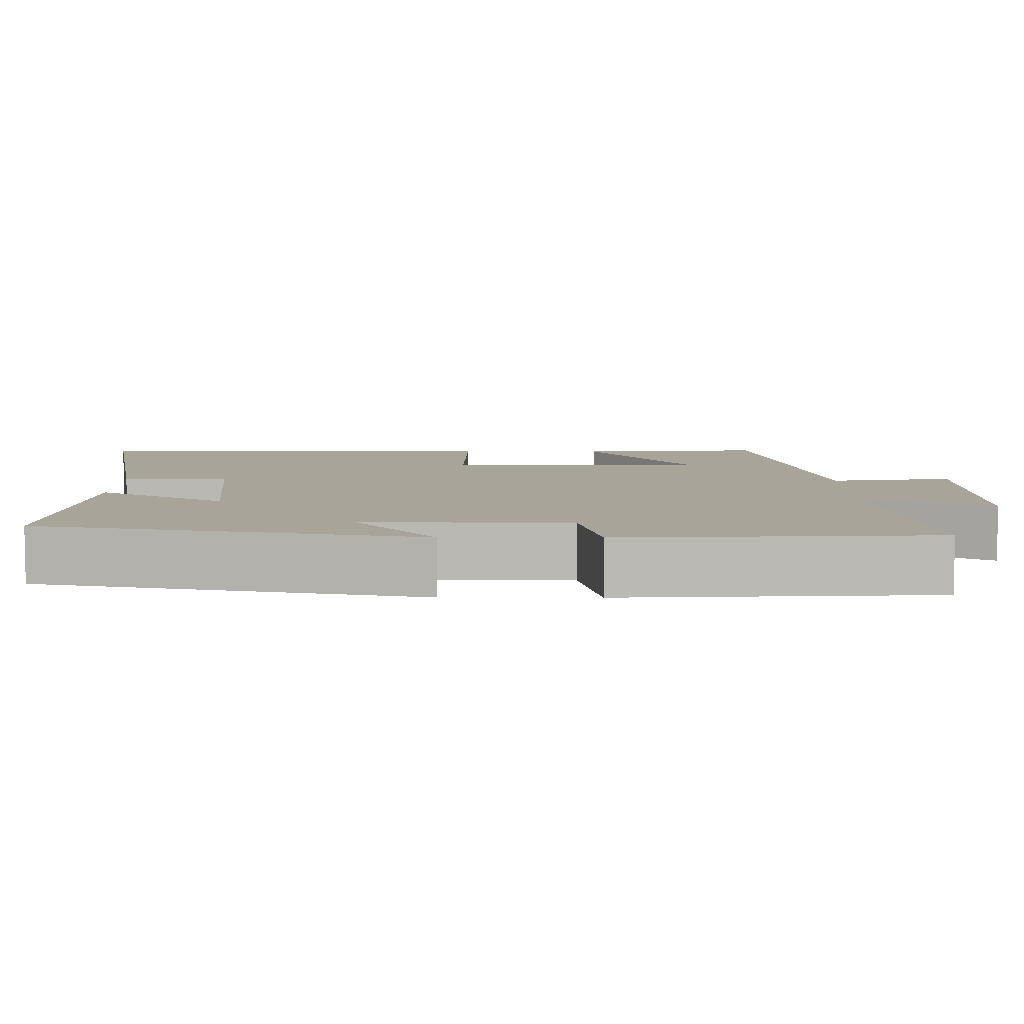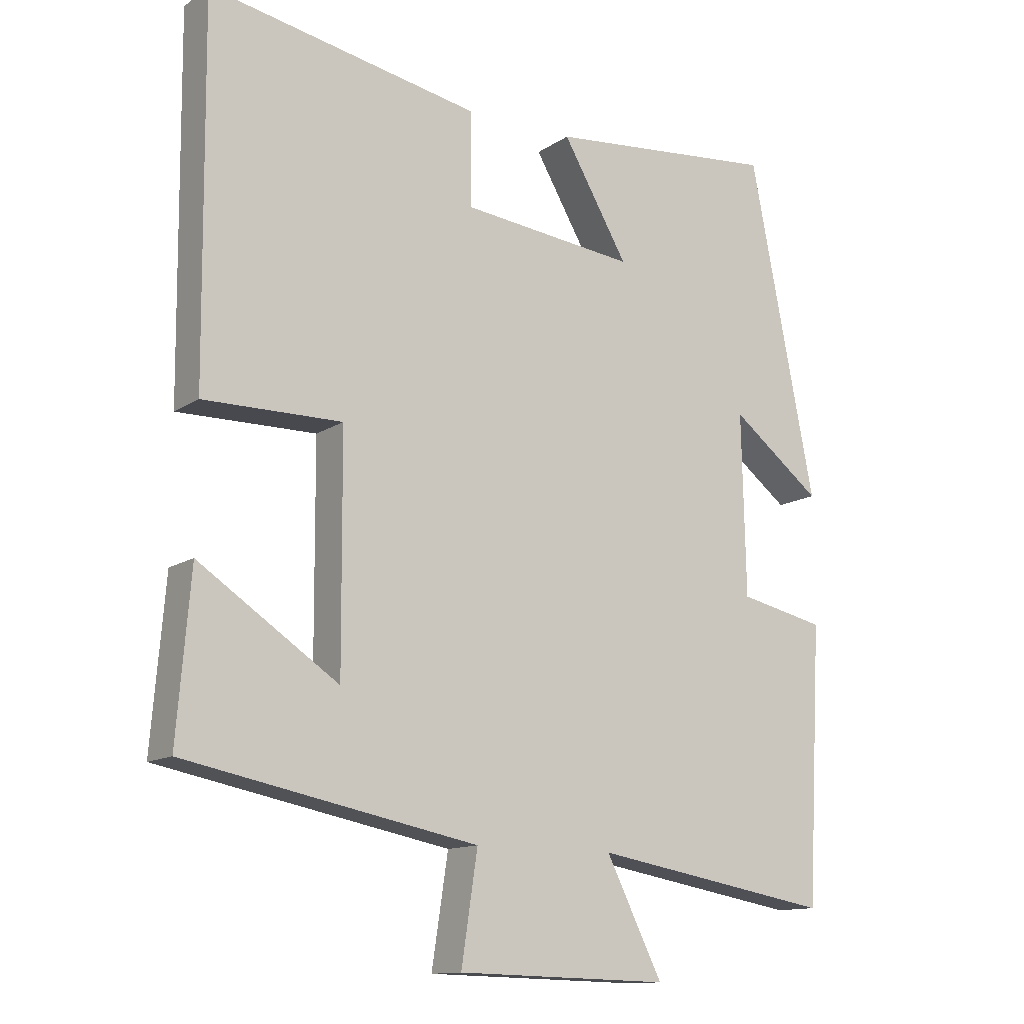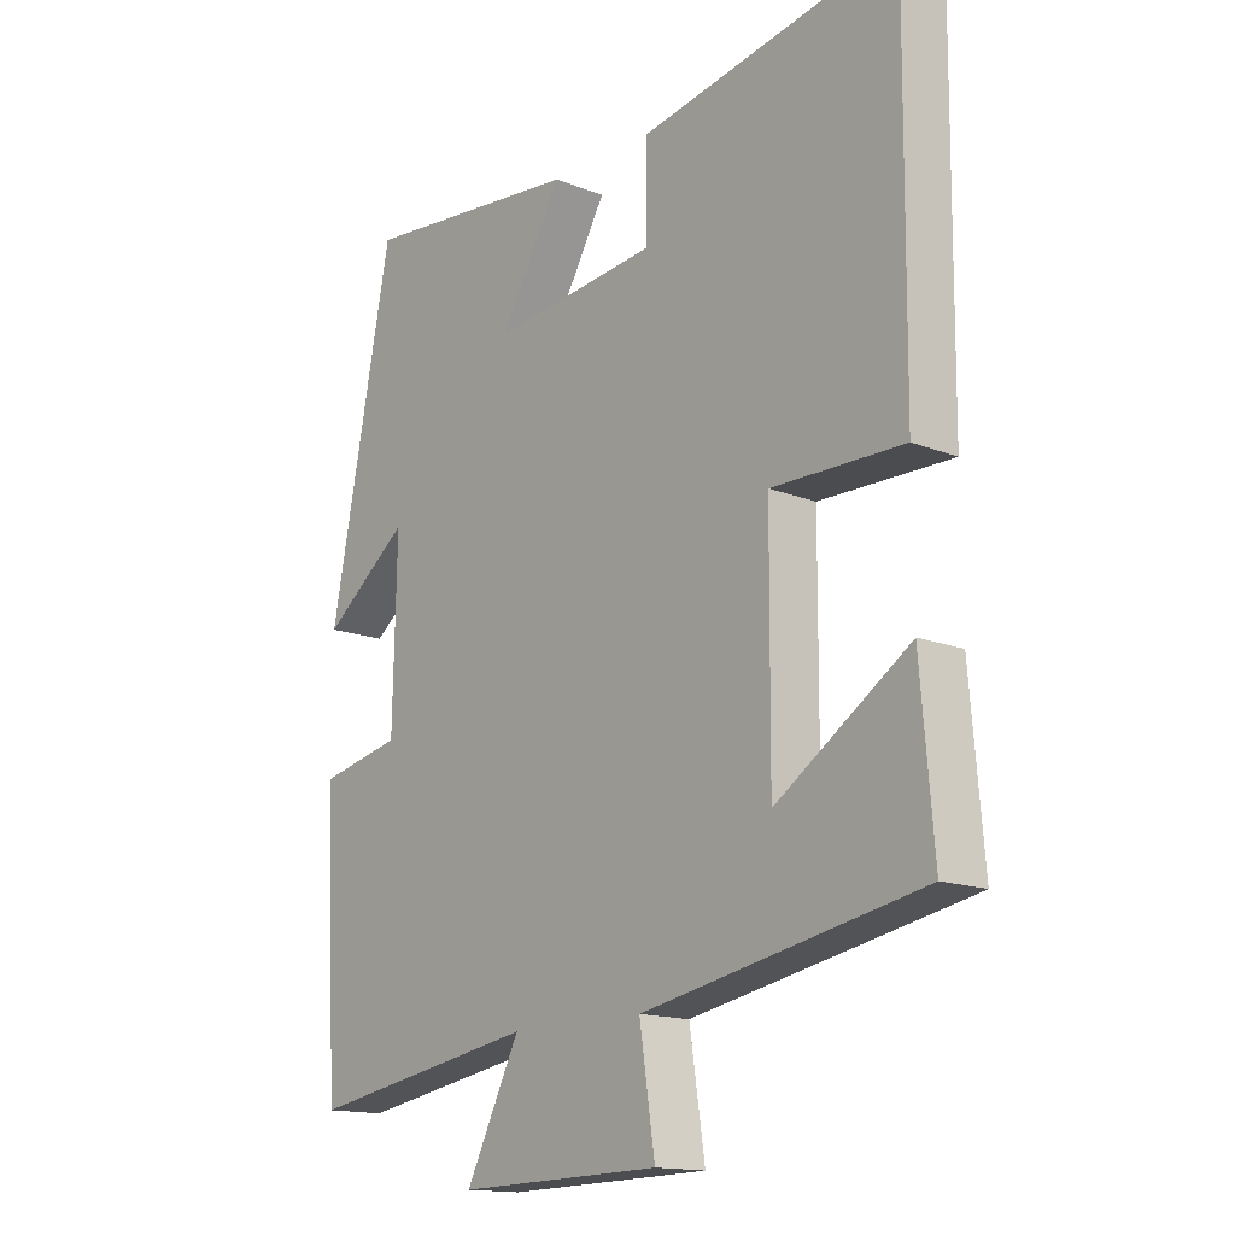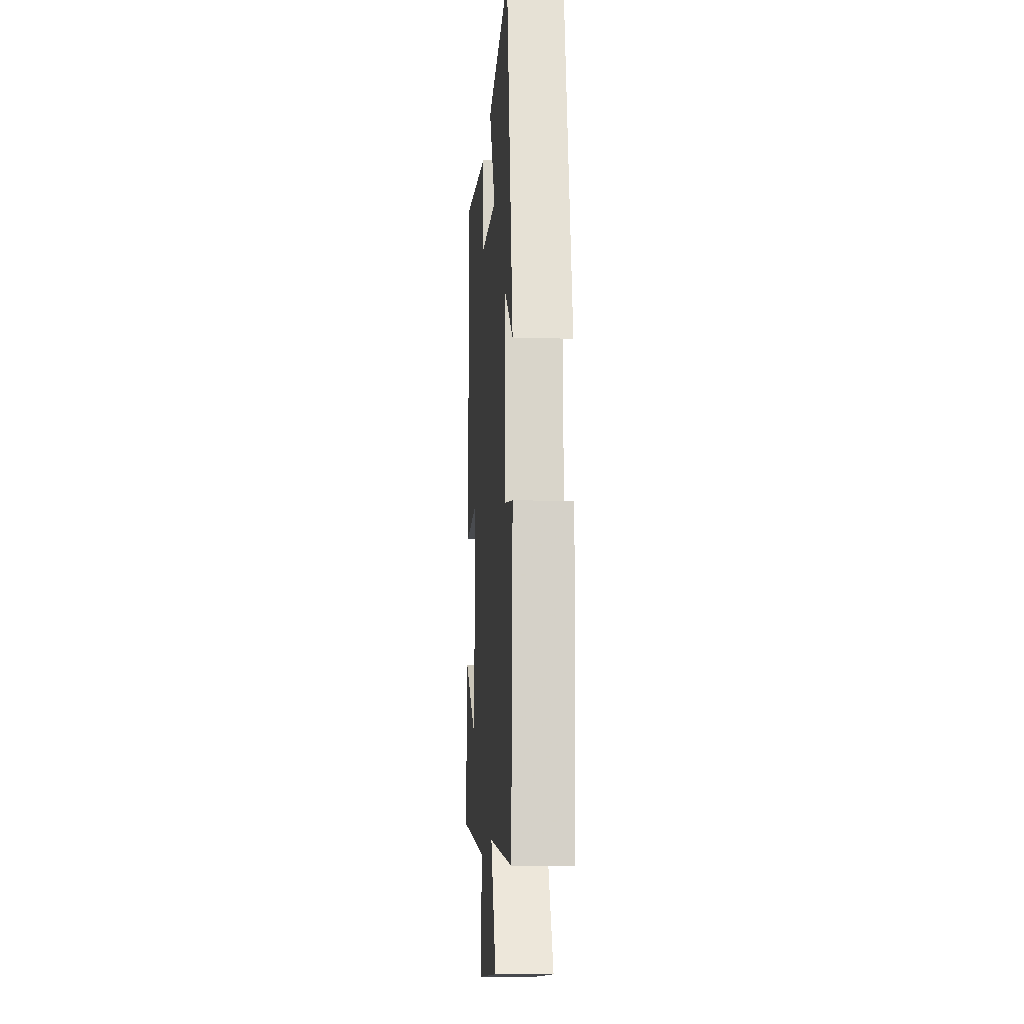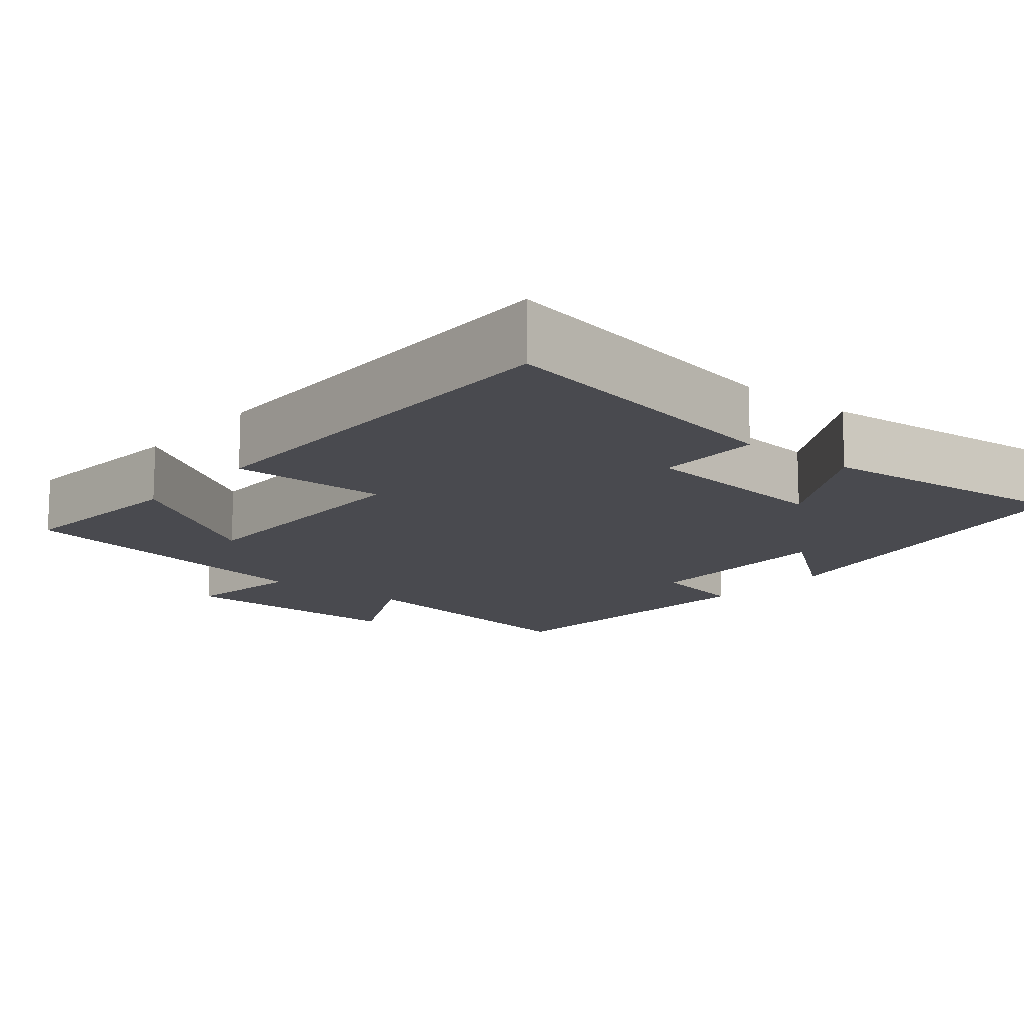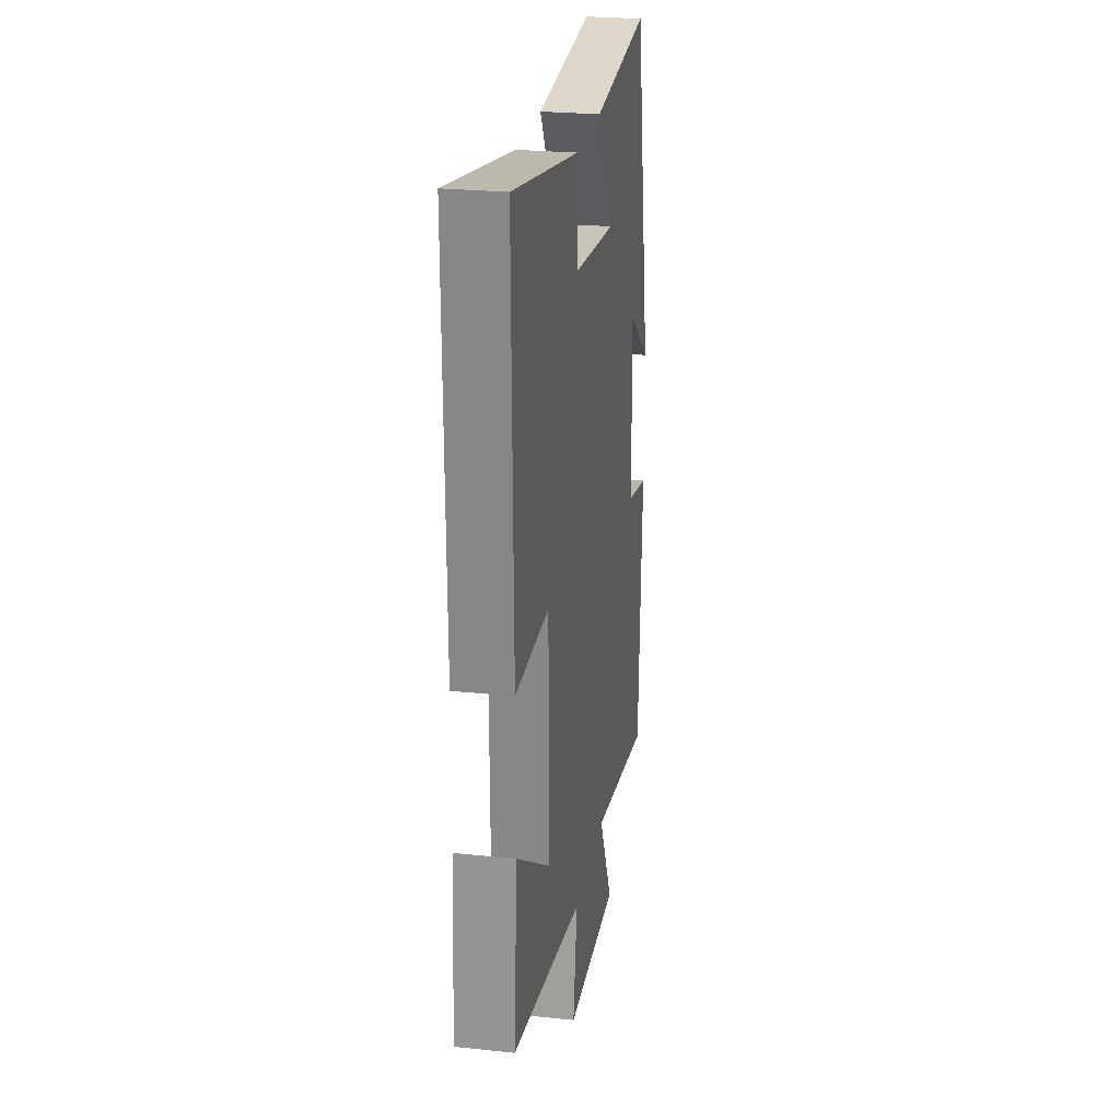
<metadata>
{"format":"obj","ext":"obj","renderer":"f3d","projection":"perspective","resolution":1024,"background":"white","views":[{"elev":7.2,"azim":90.4,"up":"+Y"},{"elev":-12.9,"azim":-34.2,"up":"+Z"},{"elev":-15.1,"azim":-130.3,"up":"+Z"},{"elev":-13.5,"azim":86.0,"up":"+Z"},{"elev":-13.6,"azim":-39.6,"up":"+Y"},{"elev":25.3,"azim":-80.4,"up":"+Z"}]}
</metadata>
<code>
v 0.478 0.07 -0.562
v 0.121 0.07 -0.5
v 0.205 0.07 -0.668
v -0.111 0.07 -0.66
v -0.087 0.07 -0.5
v -0.52 0.07 -0.415
v -0.5 0.07 -0.173
v -0.293 0.07 -0.311
v -0.295 0.07 0.029
v -0.5 0.07 0.027
v -0.505 0.07 0.576
v -0.102 0.07 0.5
v -0.101 0.07 0.361
v 0.157 0.07 0.333
v 0.06 0.07 0.5
v 0.403 0.07 0.533
v 0.5 0.07 0.037
v 0.366 0.07 0.141
v 0.372 0.07 -0.127
v 0.5 0.07 -0.155
v 0.478 0 -0.562
v 0.121 0 -0.5
v 0.205 0 -0.668
v -0.111 0 -0.66
v -0.087 0 -0.5
v -0.52 0 -0.415
v -0.5 0 -0.173
v -0.293 0 -0.311
v -0.295 0 0.029
v -0.5 0 0.027
v -0.505 0 0.576
v -0.102 0 0.5
v -0.101 0 0.361
v 0.157 0 0.333
v 0.06 0 0.5
v 0.403 0 0.533
v 0.5 0 0.037
v 0.366 0 0.141
v 0.372 0 -0.127
v 0.5 0 -0.155
f 19 20 1 2
f 18 19 2
f 15 16 17 18
f 14 15 18
f 13 14 18 2
f 10 11 12 13
f 9 10 13
f 8 9 13 2
f 5 6 7 8
f 5 8 2 3
f 3 4 5
f 22 21 40 39
f 22 39 38
f 38 37 36 35
f 38 35 34
f 22 38 34 33
f 33 32 31 30
f 33 30 29
f 22 33 29 28
f 28 27 26 25
f 23 22 28 25
f 25 24 23
f 1 21 22 2
f 2 22 23 3
f 3 23 24 4
f 4 24 25 5
f 5 25 26 6
f 6 26 27 7
f 7 27 28 8
f 8 28 29 9
f 9 29 30 10
f 10 30 31 11
f 11 31 32 12
f 12 32 33 13
f 13 33 34 14
f 14 34 35 15
f 15 35 36 16
f 16 36 37 17
f 17 37 38 18
f 18 38 39 19
f 19 39 40 20
f 20 40 21 1

</code>
